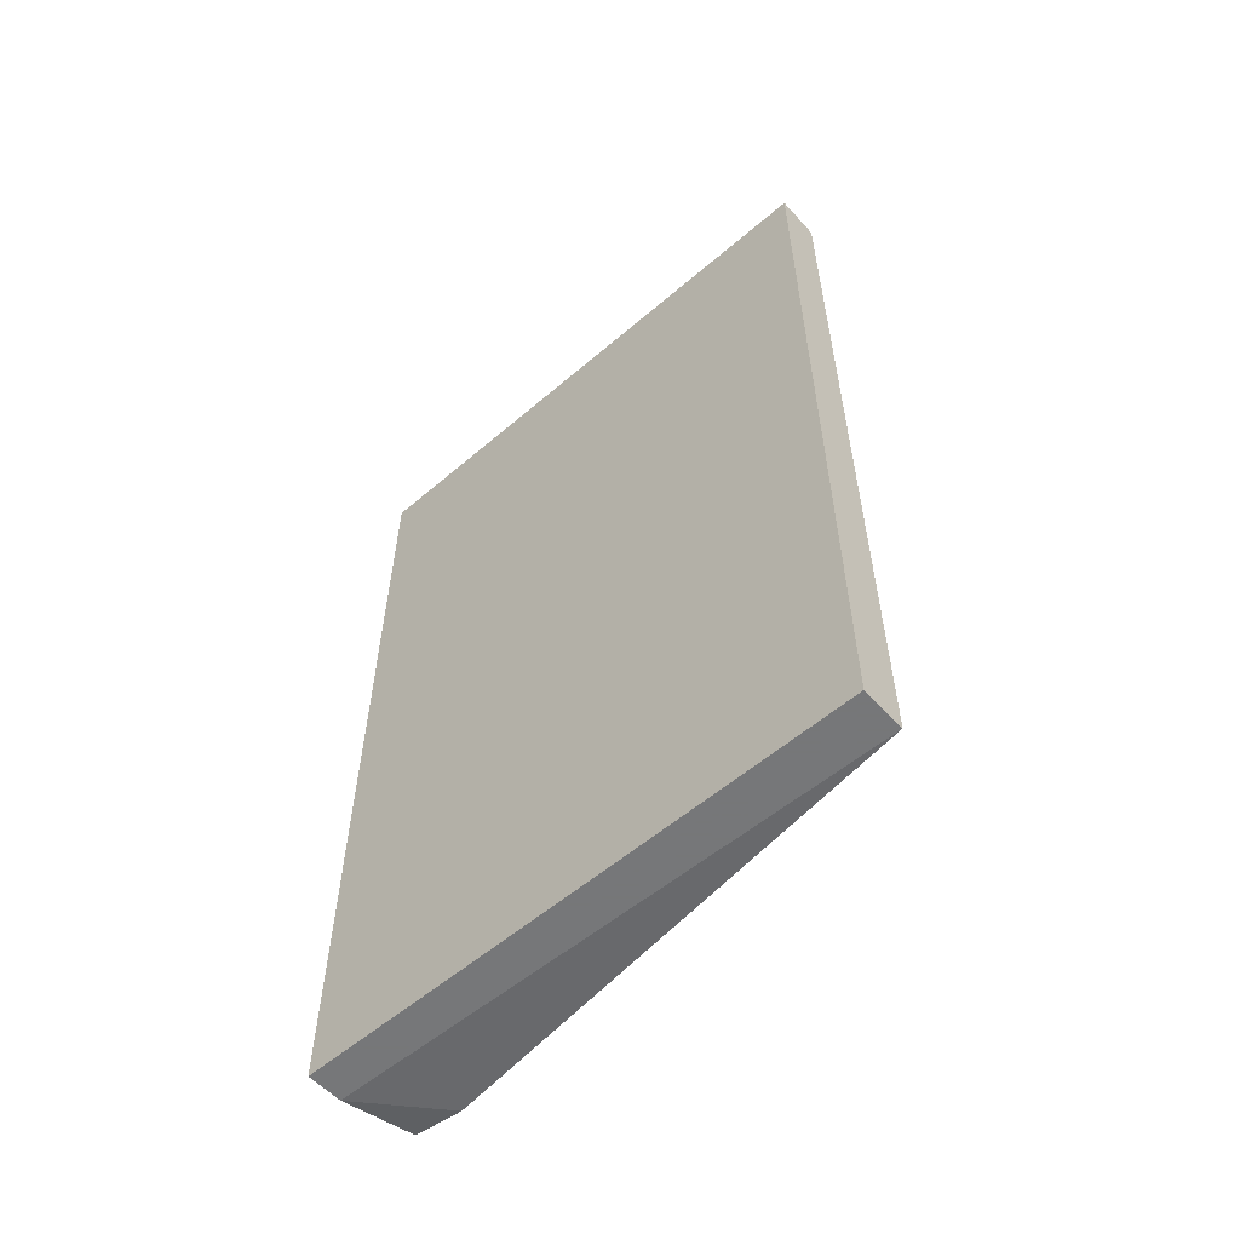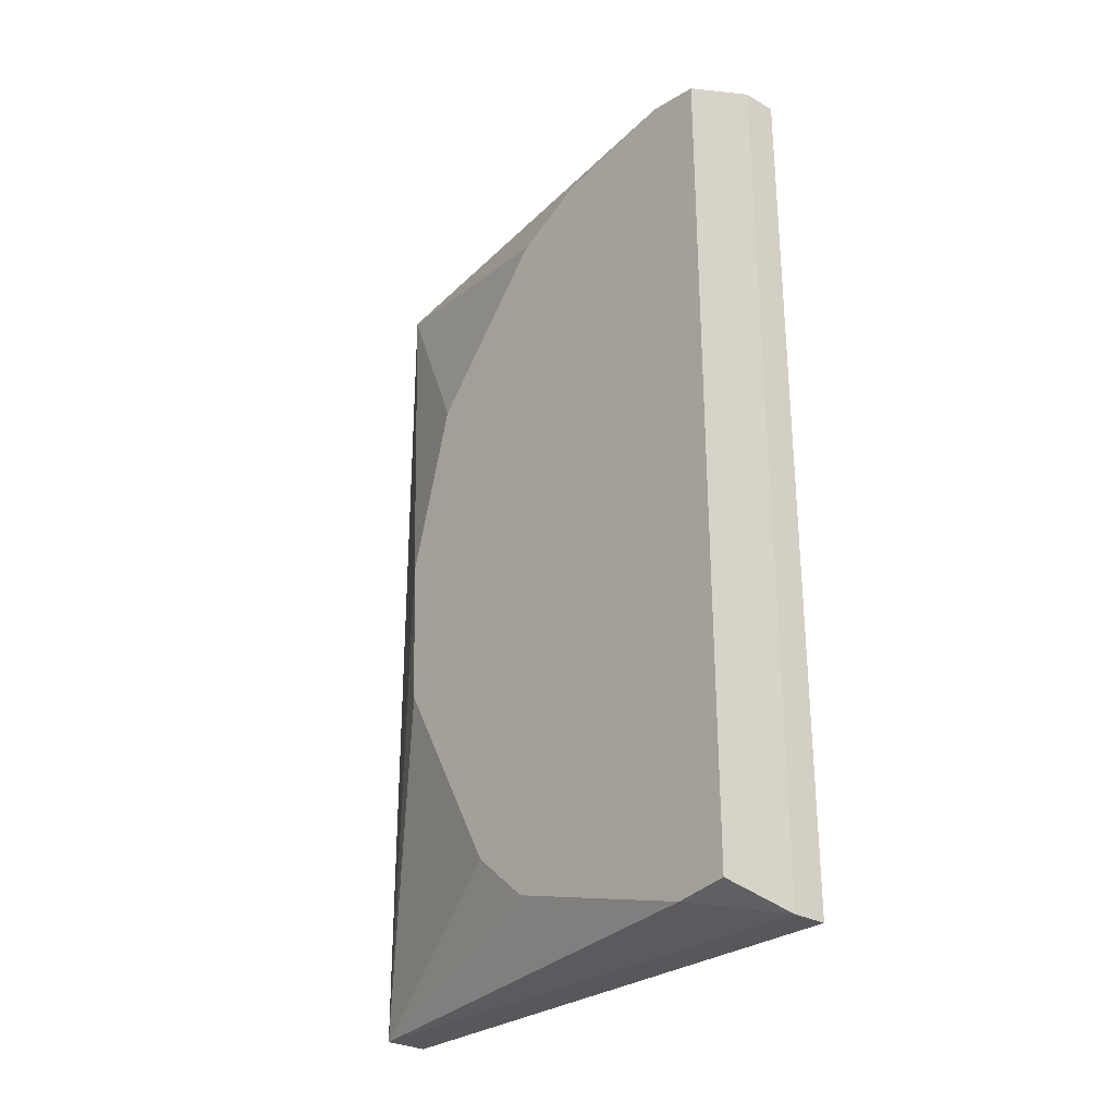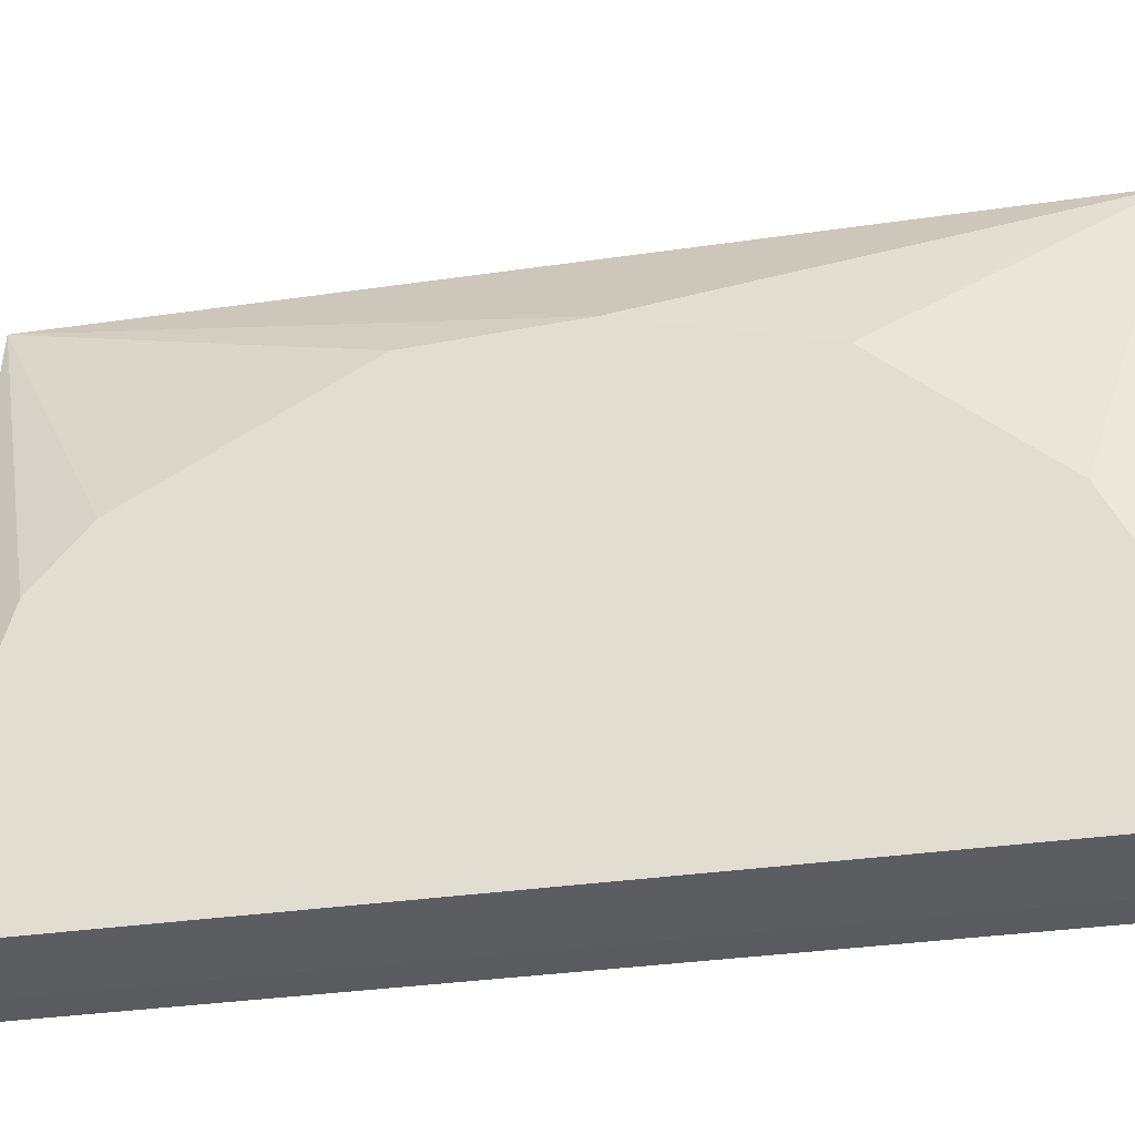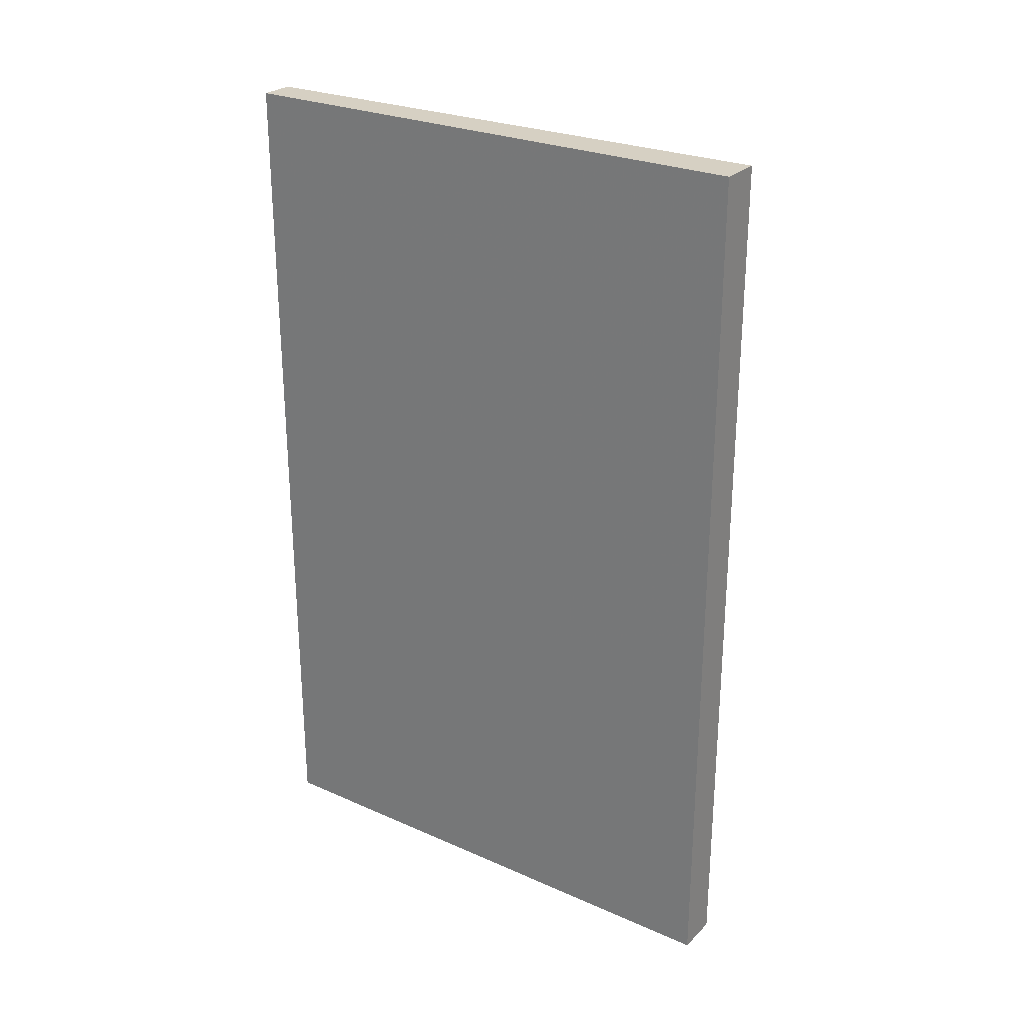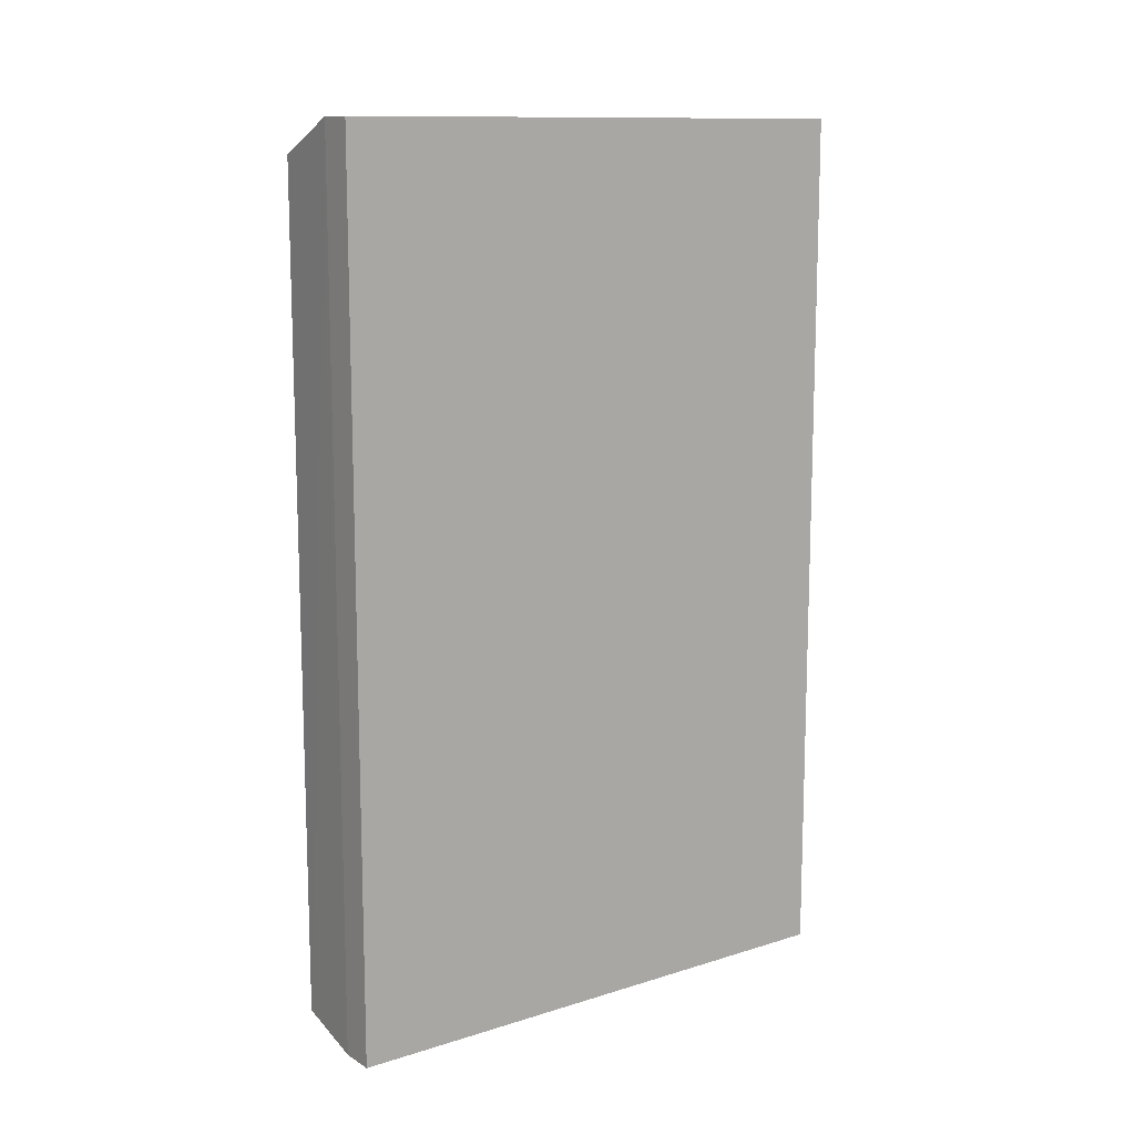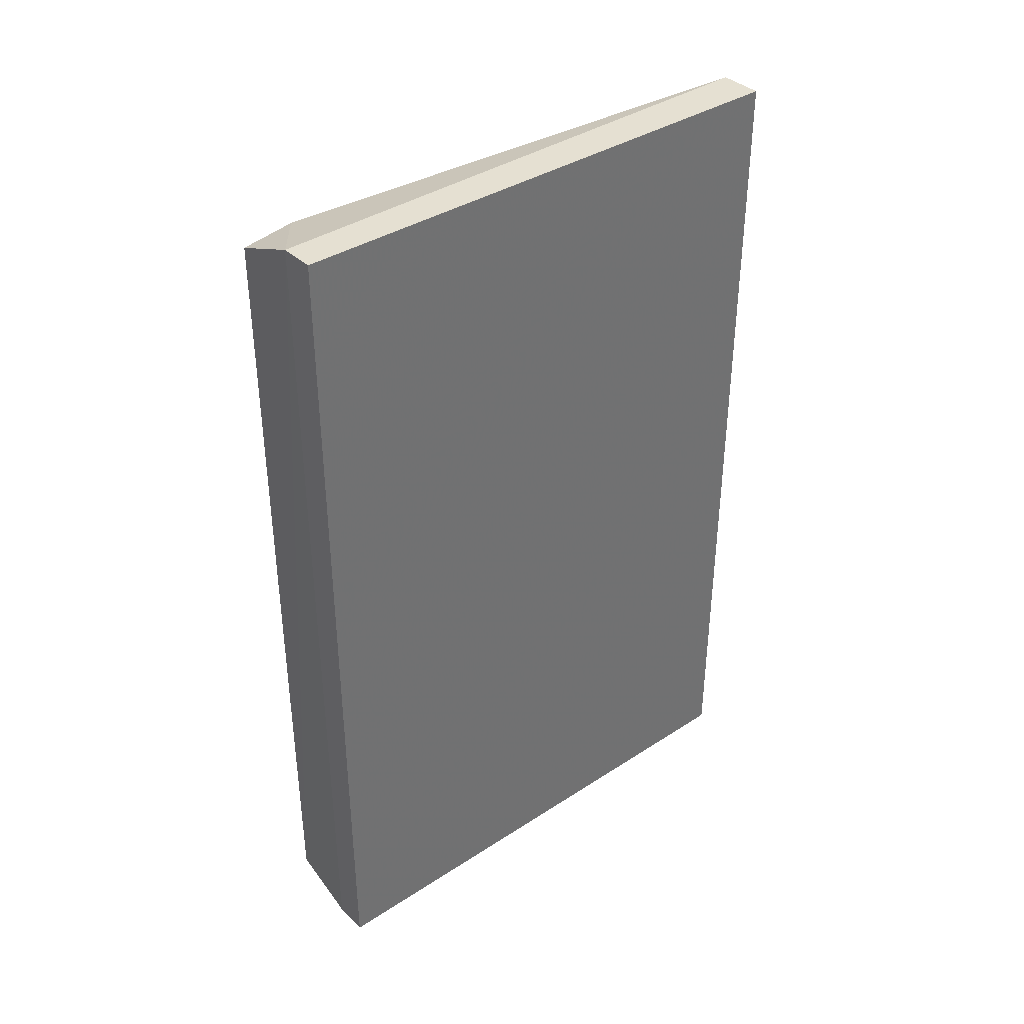
<metadata>
{"format":"obj","ext":"obj","renderer":"f3d","projection":"perspective","resolution":1024,"background":"white","views":[{"elev":-57.1,"azim":131.7,"up":"+Z"},{"elev":-28.1,"azim":-40.7,"up":"+Z"},{"elev":-33.0,"azim":-78.6,"up":"+Y"},{"elev":26.5,"azim":124.6,"up":"+Z"},{"elev":12.1,"azim":53.8,"up":"+Z"},{"elev":37.6,"azim":50.3,"up":"+Z"}]}
</metadata>
<code>
v -0.7525 -0.1606 0.4128
v -0.7526 -0.1746 0.4374
v -0.7526 -0.1945 0.3779
v -0.7526 -0.1904 0.4419
v -0.7526 -0.1944 0.4413
v -0.7526 -0.1746 0.3817
v -0.7526 -0.1904 0.3773
v -0.7467 -0.1948 0.3767
v -0.7467 -0.1948 0.4439
v -0.7525 -0.1644 0.4262
v -0.744 -0.1525 0.3767
v -0.744 -0.1525 0.4439
v -0.744 -0.1948 0.3767
v -0.744 -0.1948 0.4439
v -0.7526 -0.1805 0.4402
v -0.7525 -0.1612 0.4013
v -0.7473 -0.1525 0.3767
v -0.7473 -0.1525 0.4439
v -0.7526 -0.1701 0.3856
f 1 19 2
f 14 11 12
f 8 11 13
f 11 14 13
f 14 8 13
f 12 11 18
f 14 12 18
f 11 8 17
f 18 11 17
f 17 16 1
f 18 17 1
f 10 18 1
f 8 14 9
f 3 8 9
f 5 3 9
f 14 18 9
f 8 3 7
f 17 8 7
f 6 17 7
f 6 7 19
f 16 17 19
f 17 6 19
f 1 16 19
f 3 5 4
f 18 15 4
f 5 9 4
f 9 18 4
f 7 3 4
f 19 7 4
f 15 19 4
f 15 18 2
f 18 10 2
f 10 1 2
f 19 15 2

</code>
